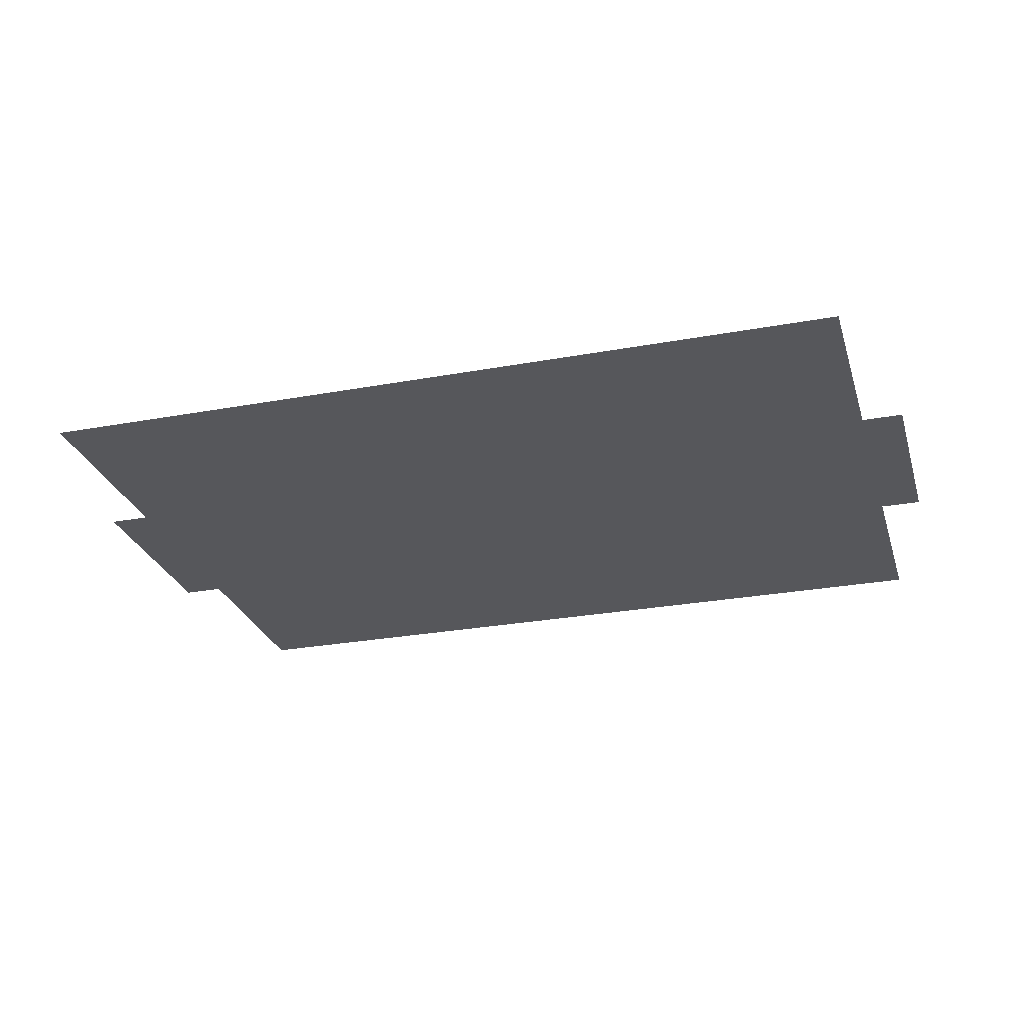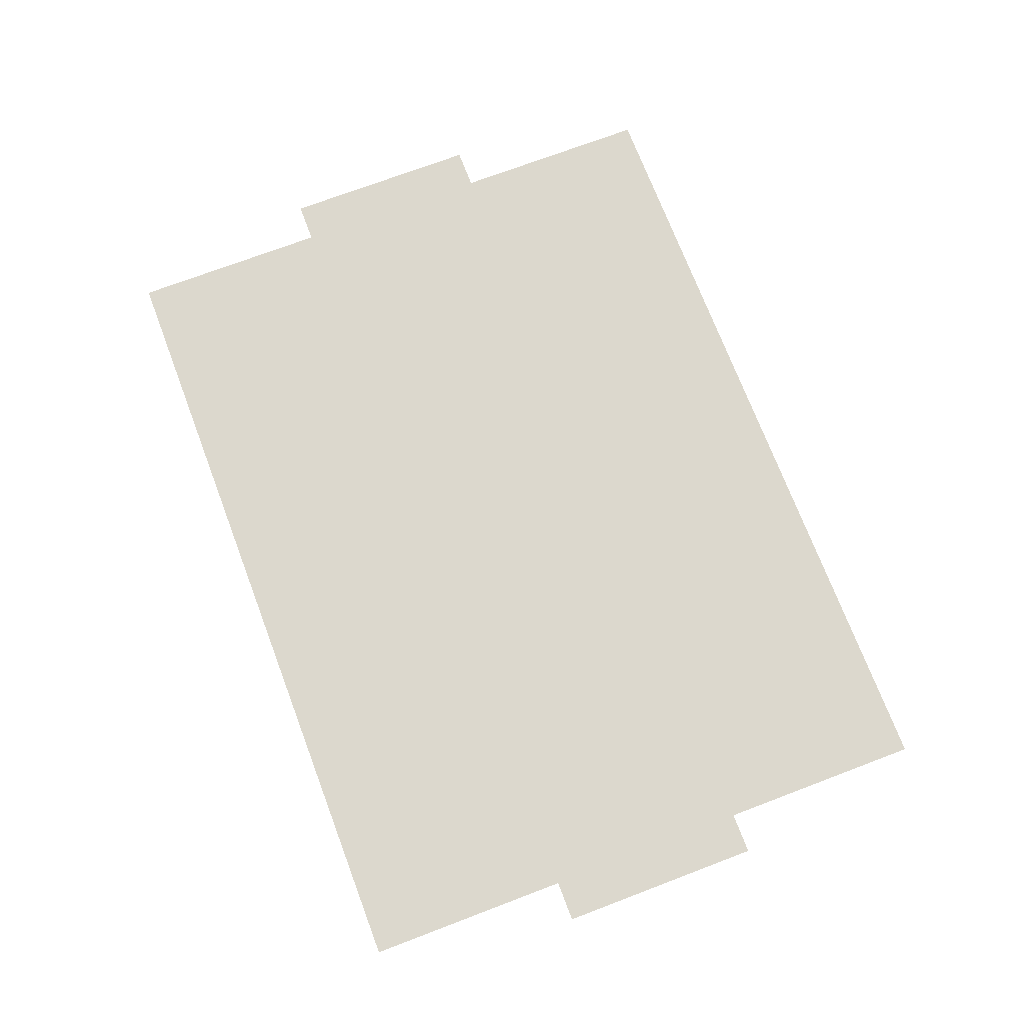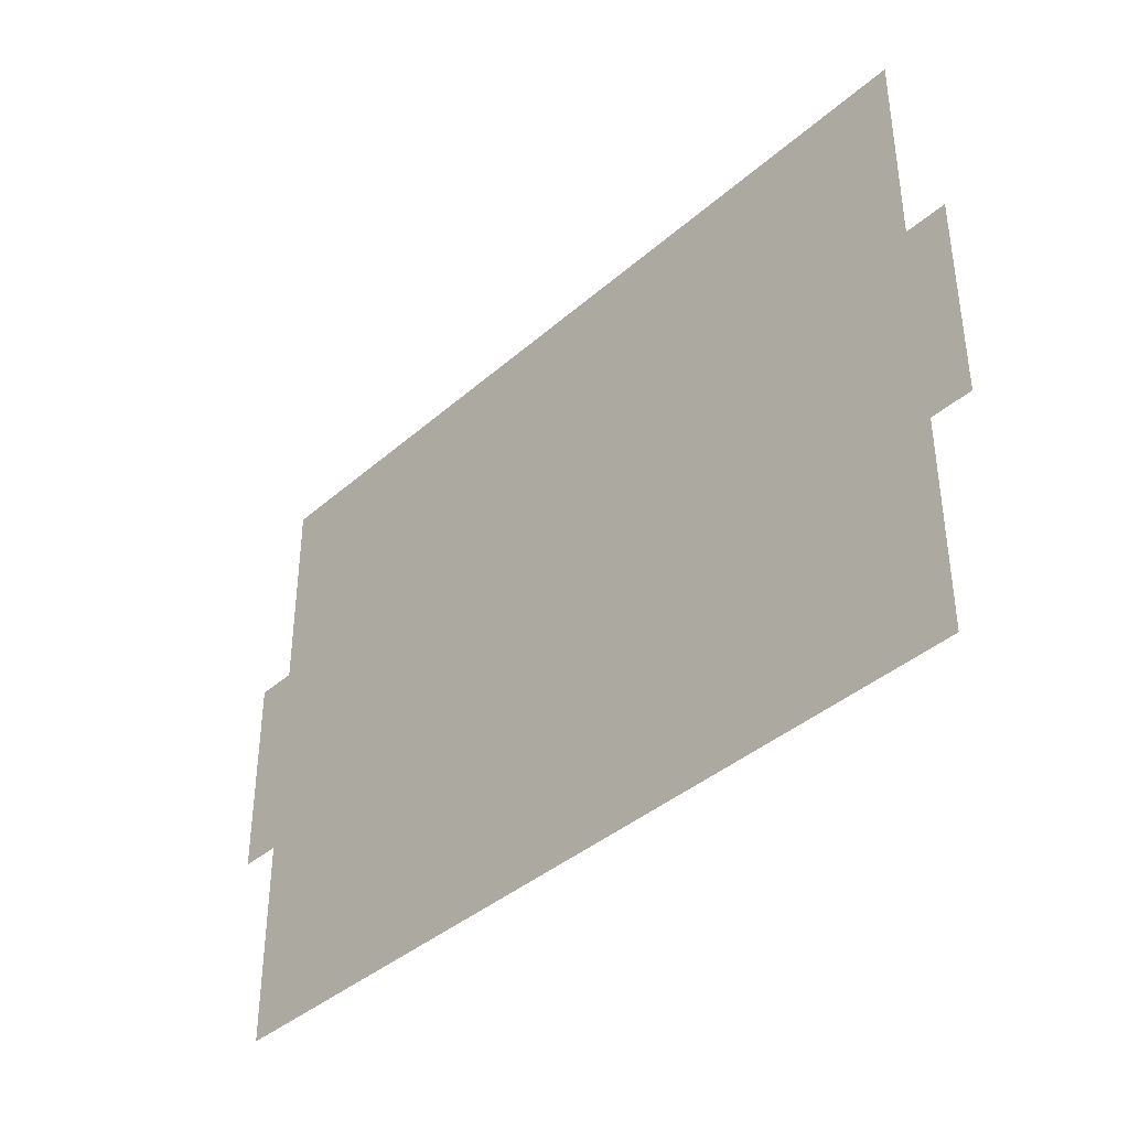
<metadata>
{"format":"obj","ext":"obj","renderer":"f3d","projection":"perspective","resolution":1024,"background":"white","views":[{"elev":-27.1,"azim":-164.1,"up":"+Z"},{"elev":72.4,"azim":-110.8,"up":"+Z"},{"elev":-39.2,"azim":47.4,"up":"+Y"}]}
</metadata>
<code>
v -0.32 -0.64 0
v -0.64 -0.64 0
v -0.64 -0.32 0
v -0.32 -0.32 0
v -0.96 -0.64 0
v -0.96 -0.32 0
v -1.28 -0.64 0
v -1.28 -0.32 0
v -1.6 -0.64 0
v -1.6 -0.32 0
v -1.92 -0.64 0
v -1.92 -0.32 0
v -2.24 -0.64 0
v -2.24 -0.32 0
v -2.56 -0.64 0
v -2.56 -0.32 0
v -2.88 -0.64 0
v -2.88 -0.32 0
v -3.2 -0.64 0
v -3.2 -0.32 0
v -3.52 -0.64 0
v -3.52 -0.32 0
v -3.84 -0.64 0
v -3.84 -0.32 0
v -4.16 -0.64 0
v -4.16 -0.32 0
v -4.48 -0.64 0
v -4.48 -0.32 0
v -4.8 -0.64 0
v -4.8 -0.32 0
v -5.12 -0.64 0
v -5.12 -0.32 0
v -5.44 -0.64 0
v -5.44 -0.32 0
v -5.76 -0.64 0
v -5.76 -0.32 0
v -6.08 -0.64 0
v -6.08 -0.32 0
v -6.4 -0.64 0
v -6.4 -0.32 0
v -6.72 -0.64 0
v -6.72 -0.32 0
v -0.32 -0.96 0
v -0.64 -0.96 0
v -0.96 -0.96 0
v -1.28 -0.96 0
v -1.6 -0.96 0
v -1.92 -0.96 0
v -2.24 -0.96 0
v -2.56 -0.96 0
v -2.88 -0.96 0
v -3.2 -0.96 0
v -3.52 -0.96 0
v -3.84 -0.96 0
v -4.16 -0.96 0
v -4.48 -0.96 0
v -4.8 -0.96 0
v -5.12 -0.96 0
v -5.44 -0.96 0
v -5.76 -0.96 0
v -6.08 -0.96 0
v -6.4 -0.96 0
v -6.72 -0.96 0
v -0.32 -1.28 0
v -0.64 -1.28 0
v -0.96 -1.28 0
v -1.28 -1.28 0
v -1.6 -1.28 0
v -1.92 -1.28 0
v -2.24 -1.28 0
v -2.56 -1.28 0
v -2.88 -1.28 0
v -3.2 -1.28 0
v -3.52 -1.28 0
v -3.84 -1.28 0
v -4.16 -1.28 0
v -4.48 -1.28 0
v -4.8 -1.28 0
v -5.12 -1.28 0
v -5.44 -1.28 0
v -5.76 -1.28 0
v -6.08 -1.28 0
v -6.4 -1.28 0
v -6.72 -1.28 0
v -0.32 -1.6 0
v -0.64 -1.6 0
v -0.96 -1.6 0
v -1.28 -1.6 0
v -1.6 -1.6 0
v -1.92 -1.6 0
v -2.24 -1.6 0
v -2.56 -1.6 0
v -2.88 -1.6 0
v -3.2 -1.6 0
v -3.52 -1.6 0
v -3.84 -1.6 0
v -4.16 -1.6 0
v -4.48 -1.6 0
v -4.8 -1.6 0
v -5.12 -1.6 0
v -5.44 -1.6 0
v -5.76 -1.6 0
v -6.08 -1.6 0
v -6.4 -1.6 0
v -6.72 -1.6 0
v -0.32 -1.92 0
v -0.64 -1.92 0
v -0.96 -1.92 0
v -1.28 -1.92 0
v -1.6 -1.92 0
v -1.92 -1.92 0
v -2.24 -1.92 0
v -2.56 -1.92 0
v -2.88 -1.92 0
v -3.2 -1.92 0
v -3.52 -1.92 0
v -3.84 -1.92 0
v -4.16 -1.92 0
v -4.48 -1.92 0
v -4.8 -1.92 0
v -5.12 -1.92 0
v -5.44 -1.92 0
v -5.76 -1.92 0
v -6.08 -1.92 0
v -6.4 -1.92 0
v -6.72 -1.92 0
v -0.32 -2.24 0
v -0.64 -2.24 0
v -0.96 -2.24 0
v -1.28 -2.24 0
v -1.6 -2.24 0
v -1.92 -2.24 0
v -2.24 -2.24 0
v -2.56 -2.24 0
v -2.88 -2.24 0
v -3.2 -2.24 0
v -3.52 -2.24 0
v -3.84 -2.24 0
v -4.16 -2.24 0
v -4.48 -2.24 0
v -4.8 -2.24 0
v -5.12 -2.24 0
v -5.44 -2.24 0
v -5.76 -2.24 0
v -6.08 -2.24 0
v -6.4 -2.24 0
v -6.72 -2.24 0
v -0.32 -2.56 0
v -0.64 -2.56 0
v -0.96 -2.56 0
v -1.28 -2.56 0
v -1.6 -2.56 0
v -1.92 -2.56 0
v -2.24 -2.56 0
v -2.56 -2.56 0
v -2.88 -2.56 0
v -3.2 -2.56 0
v -3.52 -2.56 0
v -3.84 -2.56 0
v -4.16 -2.56 0
v -4.48 -2.56 0
v -4.8 -2.56 0
v -5.12 -2.56 0
v -5.44 -2.56 0
v -5.76 -2.56 0
v -6.08 -2.56 0
v -6.4 -2.56 0
v -6.72 -2.56 0
v -0.32 -2.88 0
v -0.64 -2.88 0
v -0.96 -2.88 0
v -1.28 -2.88 0
v -1.6 -2.88 0
v -1.92 -2.88 0
v -2.24 -2.88 0
v -2.56 -2.88 0
v -2.88 -2.88 0
v -3.2 -2.88 0
v -3.52 -2.88 0
v -3.84 -2.88 0
v -4.16 -2.88 0
v -4.48 -2.88 0
v -4.8 -2.88 0
v -5.12 -2.88 0
v -5.44 -2.88 0
v -5.76 -2.88 0
v -6.08 -2.88 0
v -6.4 -2.88 0
v -6.72 -2.88 0
v -0.32 -3.2 0
v -0.64 -3.2 0
v -0.96 -3.2 0
v -1.28 -3.2 0
v -1.6 -3.2 0
v -1.92 -3.2 0
v -2.24 -3.2 0
v -2.56 -3.2 0
v -2.88 -3.2 0
v -3.2 -3.2 0
v -3.52 -3.2 0
v -3.84 -3.2 0
v -4.16 -3.2 0
v -4.48 -3.2 0
v -4.8 -3.2 0
v -5.12 -3.2 0
v -5.44 -3.2 0
v -5.76 -3.2 0
v -6.08 -3.2 0
v -6.4 -3.2 0
v -6.72 -3.2 0
v -0.32 -3.52 0
v -0.64 -3.52 0
v -0.96 -3.52 0
v -1.28 -3.52 0
v -1.6 -3.52 0
v -1.92 -3.52 0
v -2.24 -3.52 0
v -2.56 -3.52 0
v -2.88 -3.52 0
v -3.2 -3.52 0
v -3.52 -3.52 0
v -3.84 -3.52 0
v -4.16 -3.52 0
v -4.48 -3.52 0
v -4.8 -3.52 0
v -5.12 -3.52 0
v -5.44 -3.52 0
v -5.76 -3.52 0
v -6.08 -3.52 0
v -6.4 -3.52 0
v -6.72 -3.52 0
v -0.32 -3.84 0
v -0.64 -3.84 0
v -0.96 -3.84 0
v -1.28 -3.84 0
v -1.6 -3.84 0
v -1.92 -3.84 0
v -2.24 -3.84 0
v -2.56 -3.84 0
v -2.88 -3.84 0
v -3.2 -3.84 0
v -3.52 -3.84 0
v -3.84 -3.84 0
v -4.16 -3.84 0
v -4.48 -3.84 0
v -4.8 -3.84 0
v -5.12 -3.84 0
v -5.44 -3.84 0
v -5.76 -3.84 0
v -6.08 -3.84 0
v -6.4 -3.84 0
v -6.72 -3.84 0
v -0.32 -4.16 0
v -0.64 -4.16 0
v -0.96 -4.16 0
v -1.28 -4.16 0
v -1.6 -4.16 0
v -1.92 -4.16 0
v -2.24 -4.16 0
v -2.56 -4.16 0
v -2.88 -4.16 0
v -3.2 -4.16 0
v -3.52 -4.16 0
v -3.84 -4.16 0
v -4.16 -4.16 0
v -4.48 -4.16 0
v -4.8 -4.16 0
v -5.12 -4.16 0
v -5.44 -4.16 0
v -5.76 -4.16 0
v -6.08 -4.16 0
v -6.4 -4.16 0
v -6.72 -4.16 0
v -0.32 -4.48 0
v -0.64 -4.48 0
v -0.96 -4.48 0
v -1.28 -4.48 0
v -1.6 -4.48 0
v -1.92 -4.48 0
v -2.24 -4.48 0
v -2.56 -4.48 0
v -2.88 -4.48 0
v -3.2 -4.48 0
v -3.52 -4.48 0
v -3.84 -4.48 0
v -4.16 -4.48 0
v -4.48 -4.48 0
v -4.8 -4.48 0
v -5.12 -4.48 0
v -5.44 -4.48 0
v -5.76 -4.48 0
v -6.08 -4.48 0
v -6.4 -4.48 0
v -6.72 -4.48 0
v -0.32 -4.8 0
v -0.64 -4.8 0
v -0.96 -4.8 0
v -1.28 -4.8 0
v -1.6 -4.8 0
v -1.92 -4.8 0
v -2.24 -4.8 0
v -2.56 -4.8 0
v -2.88 -4.8 0
v -3.2 -4.8 0
v -3.52 -4.8 0
v -3.84 -4.8 0
v -4.16 -4.8 0
v -4.48 -4.8 0
v -4.8 -4.8 0
v -5.12 -4.8 0
v -5.44 -4.8 0
v -5.76 -4.8 0
v -6.08 -4.8 0
v -6.4 -4.8 0
v -6.72 -4.8 0
v -0.32 -5.12 0
v -0.64 -5.12 0
v -0.96 -5.12 0
v -1.28 -5.12 0
v -1.6 -5.12 0
v -1.92 -5.12 0
v -2.24 -5.12 0
v -2.56 -5.12 0
v -2.88 -5.12 0
v -3.2 -5.12 0
v -3.52 -5.12 0
v -3.84 -5.12 0
v -4.16 -5.12 0
v -4.48 -5.12 0
v -4.8 -5.12 0
v -5.12 -5.12 0
v -5.44 -5.12 0
v -5.76 -5.12 0
v -6.08 -5.12 0
v -6.4 -5.12 0
v -6.72 -5.12 0
v -3.2 -2.9 0
v -3.5 -2.9 0
v -3.5 -2.6 0
v -3.2 -2.6 0
v -2.88 -3.22 0
v -3.18 -3.22 0
v -3.18 -2.92 0
v -2.88 -2.92 0
v -3.52 -3.22 0
v -3.82 -3.22 0
v -3.82 -2.92 0
v -3.52 -2.92 0
v -3.2 -3.54 0
v -3.5 -3.54 0
v -3.5 -3.24 0
v -3.2 -3.24 0
v 0 -2.24 0
v 0 -1.92 0
v -7.04 -2.24 0
v -7.04 -1.92 0
v 0 -2.56 0
v -7.04 -2.56 0
v 0 -2.88 0
v -7.04 -2.88 0
v 0 -3.2 0
v -7.04 -3.2 0
v 0 -3.52 0
v -7.04 -3.52 0
g mesh_0001
f 1 2 3 4
f 2 5 6 3
f 5 7 8 6
f 7 9 10 8
f 9 11 12 10
f 11 13 14 12
f 13 15 16 14
f 15 17 18 16
f 17 19 20 18
f 19 21 22 20
f 21 23 24 22
f 23 25 26 24
f 25 27 28 26
f 27 29 30 28
f 29 31 32 30
f 31 33 34 32
f 33 35 36 34
f 35 37 38 36
f 37 39 40 38
f 39 41 42 40
f 43 44 2 1
f 44 45 5 2
f 45 46 7 5
f 46 47 9 7
f 47 48 11 9
f 48 49 13 11
f 49 50 15 13
f 50 51 17 15
f 51 52 19 17
f 52 53 21 19
f 53 54 23 21
f 54 55 25 23
f 55 56 27 25
f 56 57 29 27
f 57 58 31 29
f 58 59 33 31
f 59 60 35 33
f 60 61 37 35
f 61 62 39 37
f 62 63 41 39
f 64 65 44 43
f 65 66 45 44
f 66 67 46 45
f 67 68 47 46
f 68 69 48 47
f 69 70 49 48
f 70 71 50 49
f 71 72 51 50
f 72 73 52 51
f 73 74 53 52
f 74 75 54 53
f 75 76 55 54
f 76 77 56 55
f 77 78 57 56
f 78 79 58 57
f 79 80 59 58
f 80 81 60 59
f 81 82 61 60
f 82 83 62 61
f 83 84 63 62
f 85 86 65 64
f 86 87 66 65
f 87 88 67 66
f 88 89 68 67
f 89 90 69 68
f 90 91 70 69
f 91 92 71 70
f 92 93 72 71
f 93 94 73 72
f 94 95 74 73
f 95 96 75 74
f 96 97 76 75
f 97 98 77 76
f 98 99 78 77
f 99 100 79 78
f 100 101 80 79
f 101 102 81 80
f 102 103 82 81
f 103 104 83 82
f 104 105 84 83
f 106 107 86 85
f 107 108 87 86
f 108 109 88 87
f 109 110 89 88
f 110 111 90 89
f 111 112 91 90
f 112 113 92 91
f 113 114 93 92
f 114 115 94 93
f 115 116 95 94
f 116 117 96 95
f 117 118 97 96
f 118 119 98 97
f 119 120 99 98
f 120 121 100 99
f 121 122 101 100
f 122 123 102 101
f 123 124 103 102
f 124 125 104 103
f 125 126 105 104
f 127 128 107 106
f 128 129 108 107
f 129 130 109 108
f 130 131 110 109
f 131 132 111 110
f 132 133 112 111
f 133 134 113 112
f 134 135 114 113
f 135 136 115 114
f 136 137 116 115
f 137 138 117 116
f 138 139 118 117
f 139 140 119 118
f 140 141 120 119
f 141 142 121 120
f 142 143 122 121
f 143 144 123 122
f 144 145 124 123
f 145 146 125 124
f 146 147 126 125
f 148 149 128 127
f 149 150 129 128
f 150 151 130 129
f 151 152 131 130
f 152 153 132 131
f 153 154 133 132
f 154 155 134 133
f 155 156 135 134
f 156 157 136 135
f 157 158 137 136
f 158 159 138 137
f 159 160 139 138
f 160 161 140 139
f 161 162 141 140
f 162 163 142 141
f 163 164 143 142
f 164 165 144 143
f 165 166 145 144
f 166 167 146 145
f 167 168 147 146
f 169 170 149 148
f 170 171 150 149
f 171 172 151 150
f 172 173 152 151
f 173 174 153 152
f 174 175 154 153
f 175 176 155 154
f 176 177 156 155
f 177 178 157 156
f 178 179 158 157
f 179 180 159 158
f 180 181 160 159
f 181 182 161 160
f 182 183 162 161
f 183 184 163 162
f 184 185 164 163
f 185 186 165 164
f 186 187 166 165
f 187 188 167 166
f 188 189 168 167
f 190 191 170 169
f 191 192 171 170
f 192 193 172 171
f 193 194 173 172
f 194 195 174 173
f 195 196 175 174
f 196 197 176 175
f 197 198 177 176
f 198 199 178 177
f 199 200 179 178
f 200 201 180 179
f 201 202 181 180
f 202 203 182 181
f 203 204 183 182
f 204 205 184 183
f 205 206 185 184
f 206 207 186 185
f 207 208 187 186
f 208 209 188 187
f 209 210 189 188
f 211 212 191 190
f 212 213 192 191
f 213 214 193 192
f 214 215 194 193
f 215 216 195 194
f 216 217 196 195
f 217 218 197 196
f 218 219 198 197
f 219 220 199 198
f 220 221 200 199
f 221 222 201 200
f 222 223 202 201
f 223 224 203 202
f 224 225 204 203
f 225 226 205 204
f 226 227 206 205
f 227 228 207 206
f 228 229 208 207
f 229 230 209 208
f 230 231 210 209
f 232 233 212 211
f 233 234 213 212
f 234 235 214 213
f 235 236 215 214
f 236 237 216 215
f 237 238 217 216
f 238 239 218 217
f 239 240 219 218
f 240 241 220 219
f 241 242 221 220
f 242 243 222 221
f 243 244 223 222
f 244 245 224 223
f 245 246 225 224
f 246 247 226 225
f 247 248 227 226
f 248 249 228 227
f 249 250 229 228
f 250 251 230 229
f 251 252 231 230
f 253 254 233 232
f 254 255 234 233
f 255 256 235 234
f 256 257 236 235
f 257 258 237 236
f 258 259 238 237
f 259 260 239 238
f 260 261 240 239
f 261 262 241 240
f 262 263 242 241
f 263 264 243 242
f 264 265 244 243
f 265 266 245 244
f 266 267 246 245
f 267 268 247 246
f 268 269 248 247
f 269 270 249 248
f 270 271 250 249
f 271 272 251 250
f 272 273 252 251
f 274 275 254 253
f 275 276 255 254
f 276 277 256 255
f 277 278 257 256
f 278 279 258 257
f 279 280 259 258
f 280 281 260 259
f 281 282 261 260
f 282 283 262 261
f 283 284 263 262
f 284 285 264 263
f 285 286 265 264
f 286 287 266 265
f 287 288 267 266
f 288 289 268 267
f 289 290 269 268
f 290 291 270 269
f 291 292 271 270
f 292 293 272 271
f 293 294 273 272
f 295 296 275 274
f 296 297 276 275
f 297 298 277 276
f 298 299 278 277
f 299 300 279 278
f 300 301 280 279
f 301 302 281 280
f 302 303 282 281
f 303 304 283 282
f 304 305 284 283
f 305 306 285 284
f 306 307 286 285
f 307 308 287 286
f 308 309 288 287
f 309 310 289 288
f 310 311 290 289
f 311 312 291 290
f 312 313 292 291
f 313 314 293 292
f 314 315 294 293
f 316 317 296 295
f 317 318 297 296
f 318 319 298 297
f 319 320 299 298
f 320 321 300 299
f 321 322 301 300
f 322 323 302 301
f 323 324 303 302
f 324 325 304 303
f 325 326 305 304
f 326 327 306 305
f 327 328 307 306
f 328 329 308 307
f 329 330 309 308
f 330 331 310 309
f 331 332 311 310
f 332 333 312 311
f 333 334 313 312
f 334 335 314 313
f 335 336 315 314
g mesh_0002
f 277 278 257 256
f 278 279 258 257
f 281 282 261 260
f 282 283 262 261
f 285 286 265 264
f 286 287 266 265
f 289 290 269 268
f 290 291 270 269
f 298 299 278 277
f 299 300 279 278
f 302 303 282 281
f 303 304 283 282
f 306 307 286 285
f 307 308 287 286
f 310 311 290 289
f 311 312 291 290
g mesh_0003
f 5 7 8 6
f 7 9 10 8
f 45 46 7 5
f 46 47 9 7
f 47 48 11 9
f 61 62 39 37
f 62 63 41 39
f 64 65 44 43
f 65 66 45 44
f 67 68 47 46
f 68 69 48 47
f 76 77 56 55
f 77 78 57 56
f 82 83 62 61
f 83 84 63 62
f 85 86 65 64
f 86 87 66 65
f 97 98 77 76
f 98 99 78 77
f 152 153 132 131
f 153 154 133 132
f 163 164 143 142
f 164 165 144 143
f 173 174 153 152
f 174 175 154 153
f 176 177 156 155
f 177 178 157 156
f 184 185 164 163
f 185 186 165 164
f 197 198 177 176
f 198 199 178 177
f 223 224 203 202
f 224 225 204 203
f 229 230 209 208
f 230 231 210 209
f 244 245 224 223
f 245 246 225 224
f 250 251 230 229
f 251 252 231 230
f 274 275 254 253
f 275 276 255 254
f 295 296 275 274
f 296 297 276 275
f 300 301 280 279
f 301 302 281 280
f 310 311 290 289
f 311 312 291 290
f 321 322 301 300
f 322 323 302 301
f 331 332 311 310
f 332 333 312 311
g mesh_0004
f 89 90 69 68
f 90 91 70 69
f 109 110 89 88
f 110 111 90 89
f 111 112 91 90
f 130 131 110 109
f 131 132 111 110
g mesh_0005
f 337 338 339 340
g mesh_0006
f 341 342 343 344
g mesh_0007
f 345 346 347 348
g mesh_0008
f 349 350 351 352
g mesh_0009
f 46 47 9 7
f 47 48 11 9
f 48 49 13 11
f 49 50 15 13
f 51 52 19 17
f 52 53 21 19
f 53 54 23 21
f 54 55 25 23
f 56 57 29 27
f 57 58 31 29
f 58 59 33 31
f 59 60 35 33
f 67 68 47 46
f 68 69 48 47
f 69 70 49 48
f 70 71 50 49
f 72 73 52 51
f 73 74 53 52
f 74 75 54 53
f 75 76 55 54
f 77 78 57 56
f 78 79 58 57
f 79 80 59 58
f 80 81 60 59
f 94 95 74 73
f 95 96 75 74
f 99 100 79 78
f 100 101 80 79
f 115 116 95 94
f 116 117 96 95
f 120 121 100 99
f 121 122 101 100
f 132 133 112 111
f 133 134 113 112
f 140 141 120 119
f 141 142 121 120
f 153 154 133 132
f 154 155 134 133
f 161 162 141 140
f 162 163 142 141
f 174 175 154 153
f 175 176 155 154
f 182 183 162 161
f 183 184 163 162
f 195 196 175 174
f 196 197 176 175
f 203 204 183 182
f 204 205 184 183
f 216 217 196 195
f 217 218 197 196
f 224 225 204 203
f 225 226 205 204
f 237 238 217 216
f 238 239 218 217
f 245 246 225 224
f 246 247 226 225
g mesh_0010
f 1 2 3 4
f 2 5 6 3
f 5 7 8 6
f 7 9 10 8
f 9 11 12 10
f 11 13 14 12
f 13 15 16 14
f 15 17 18 16
f 17 19 20 18
f 19 21 22 20
f 21 23 24 22
f 23 25 26 24
f 25 27 28 26
f 27 29 30 28
f 29 31 32 30
f 31 33 34 32
f 33 35 36 34
f 35 37 38 36
f 37 39 40 38
f 39 41 42 40
f 43 44 2 1
f 46 47 9 7
f 47 48 11 9
f 48 49 13 11
f 49 50 15 13
f 51 52 19 17
f 52 53 21 19
f 53 54 23 21
f 54 55 25 23
f 56 57 29 27
f 57 58 31 29
f 58 59 33 31
f 59 60 35 33
f 62 63 41 39
f 64 65 44 43
f 67 68 47 46
f 68 69 48 47
f 69 70 49 48
f 70 71 50 49
f 72 73 52 51
f 73 74 53 52
f 74 75 54 53
f 75 76 55 54
f 77 78 57 56
f 78 79 58 57
f 79 80 59 58
f 80 81 60 59
f 83 84 63 62
f 85 86 65 64
f 104 105 84 83
f 106 107 86 85
f 125 126 105 104
f 353 127 106 354
f 127 128 107 106
f 132 133 112 111
f 133 134 113 112
f 140 141 120 119
f 141 142 121 120
f 146 147 126 125
f 147 355 356 126
f 357 148 127 353
f 153 154 133 132
f 154 155 134 133
f 161 162 141 140
f 162 163 142 141
f 168 358 355 147
f 359 169 148 357
f 174 175 154 153
f 175 176 155 154
f 182 183 162 161
f 183 184 163 162
f 189 360 358 168
f 361 190 169 359
f 195 196 175 174
f 196 197 176 175
f 203 204 183 182
f 204 205 184 183
f 210 362 360 189
f 363 211 190 361
f 211 212 191 190
f 216 217 196 195
f 217 218 197 196
f 224 225 204 203
f 225 226 205 204
f 230 231 210 209
f 231 364 362 210
f 232 233 212 211
f 237 238 217 216
f 238 239 218 217
f 245 246 225 224
f 246 247 226 225
f 251 252 231 230
f 253 254 233 232
f 272 273 252 251
f 274 275 254 253
f 293 294 273 272
f 295 296 275 274
f 314 315 294 293
f 316 317 296 295
f 317 318 297 296
f 318 319 298 297
f 319 320 299 298
f 320 321 300 299
f 321 322 301 300
f 322 323 302 301
f 323 324 303 302
f 324 325 304 303
f 325 326 305 304
f 326 327 306 305
f 327 328 307 306
f 328 329 308 307
f 329 330 309 308
f 330 331 310 309
f 331 332 311 310
f 332 333 312 311
f 333 334 313 312
f 334 335 314 313
f 335 336 315 314

</code>
